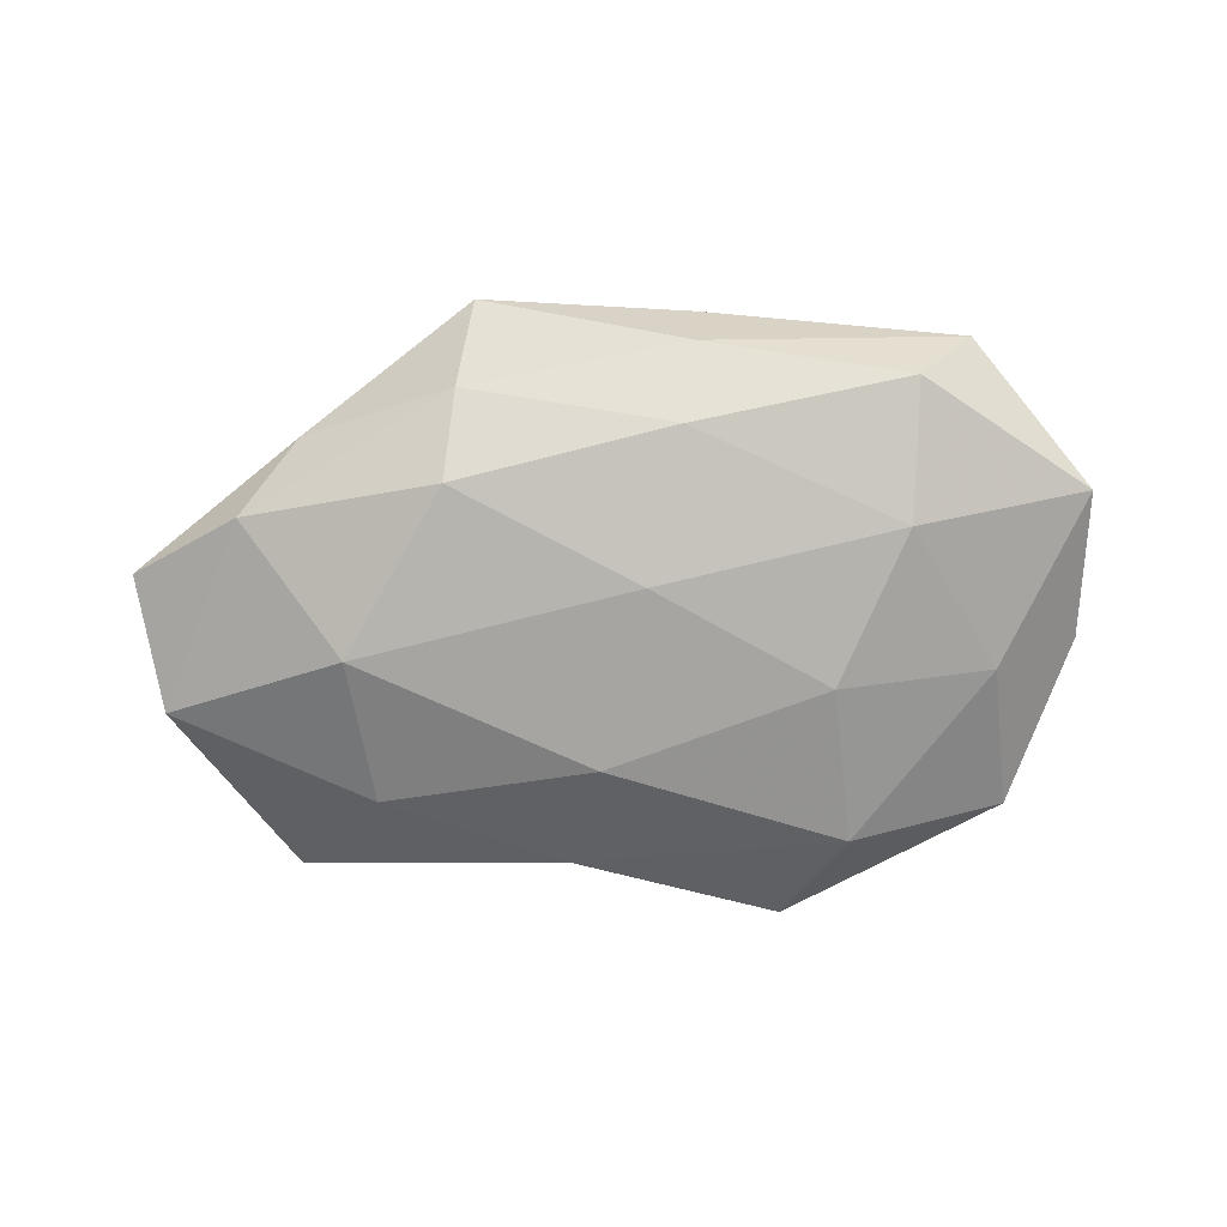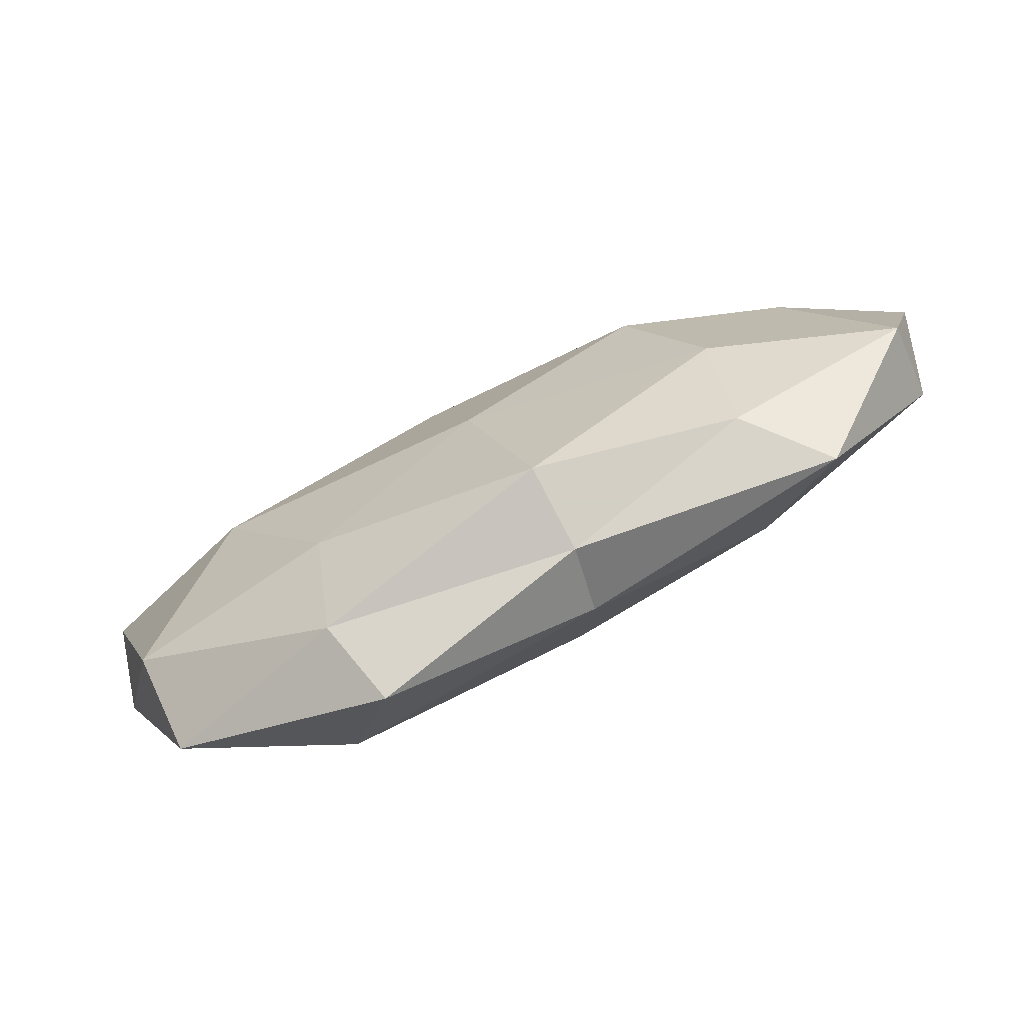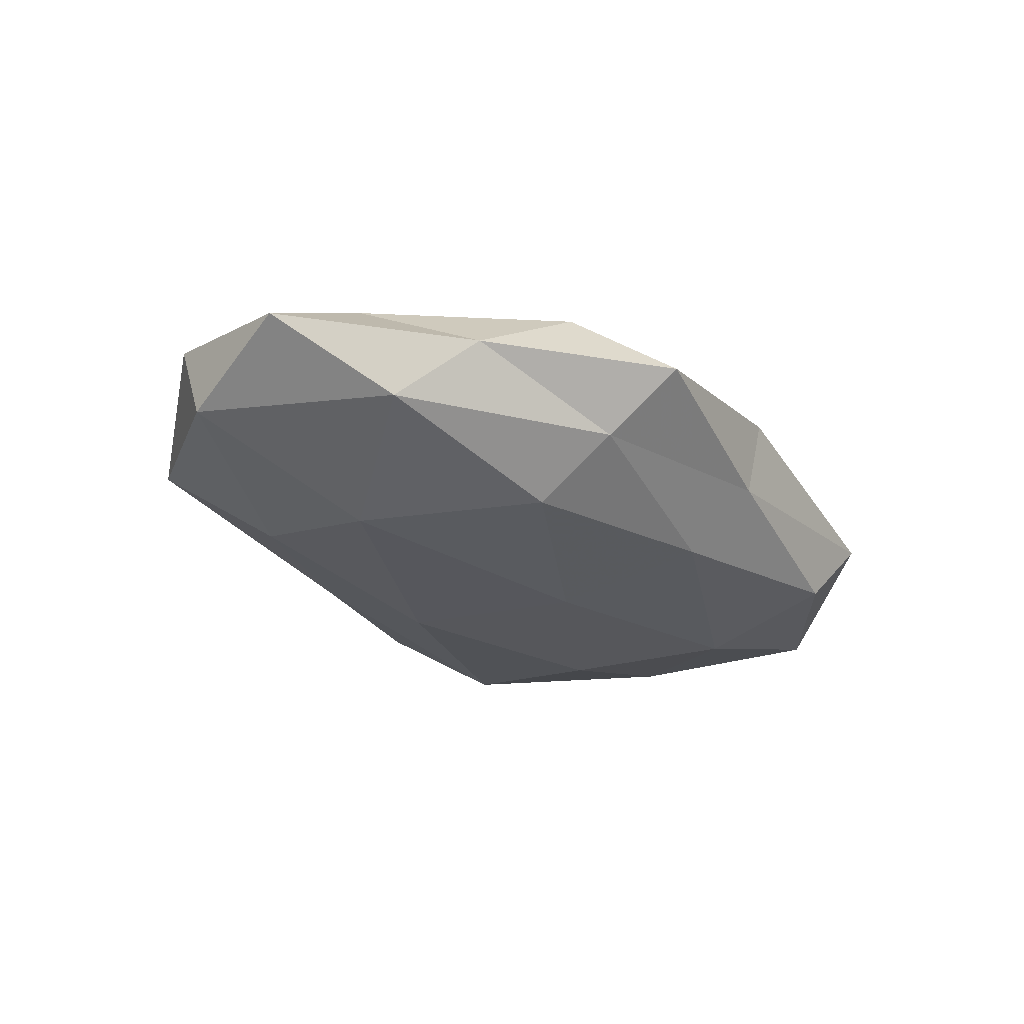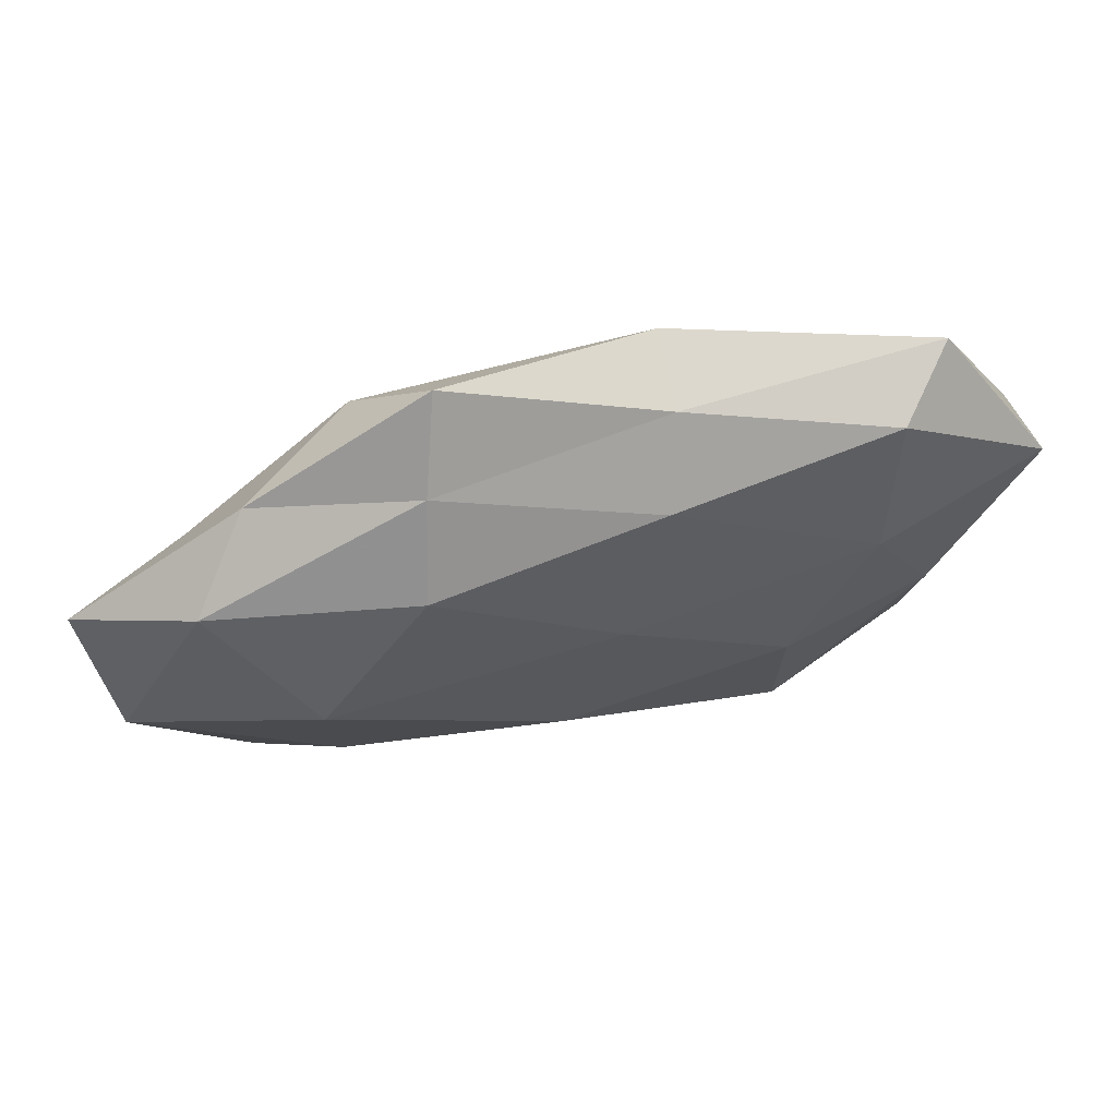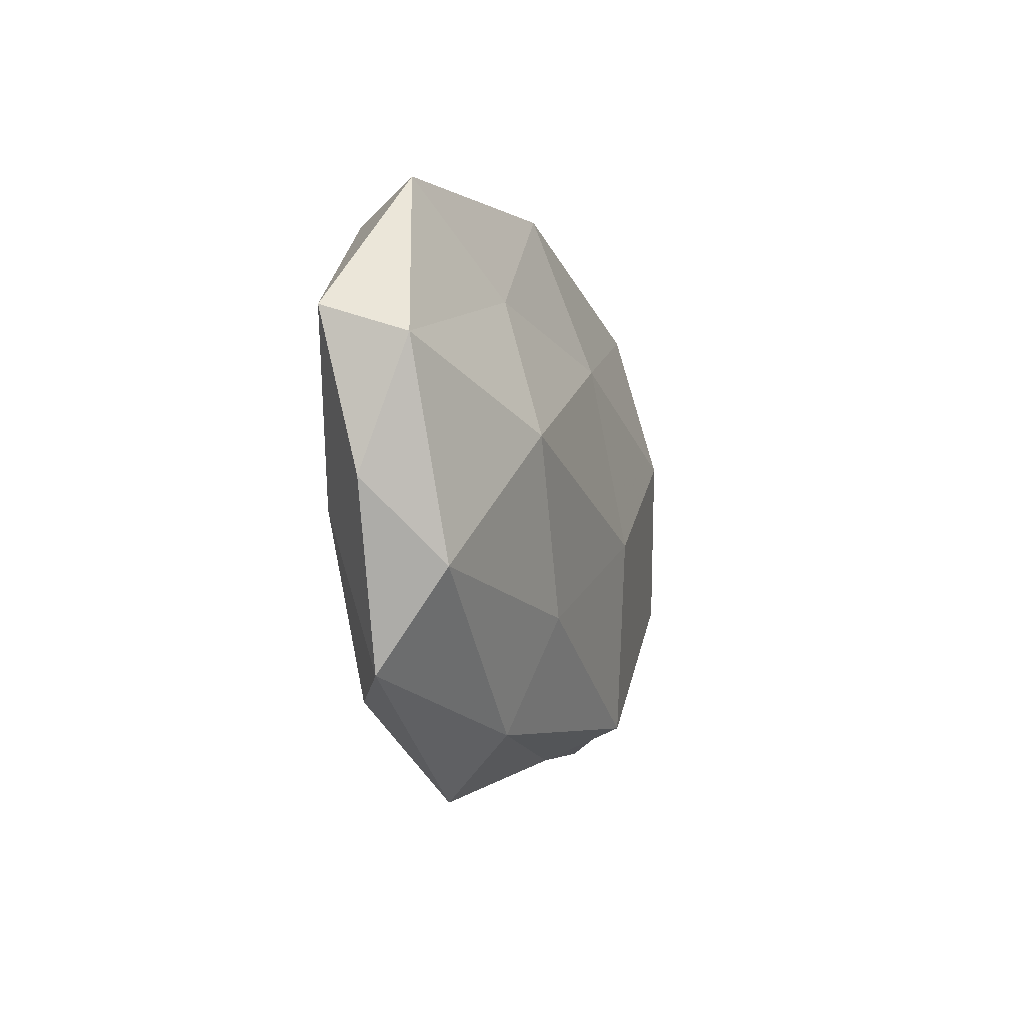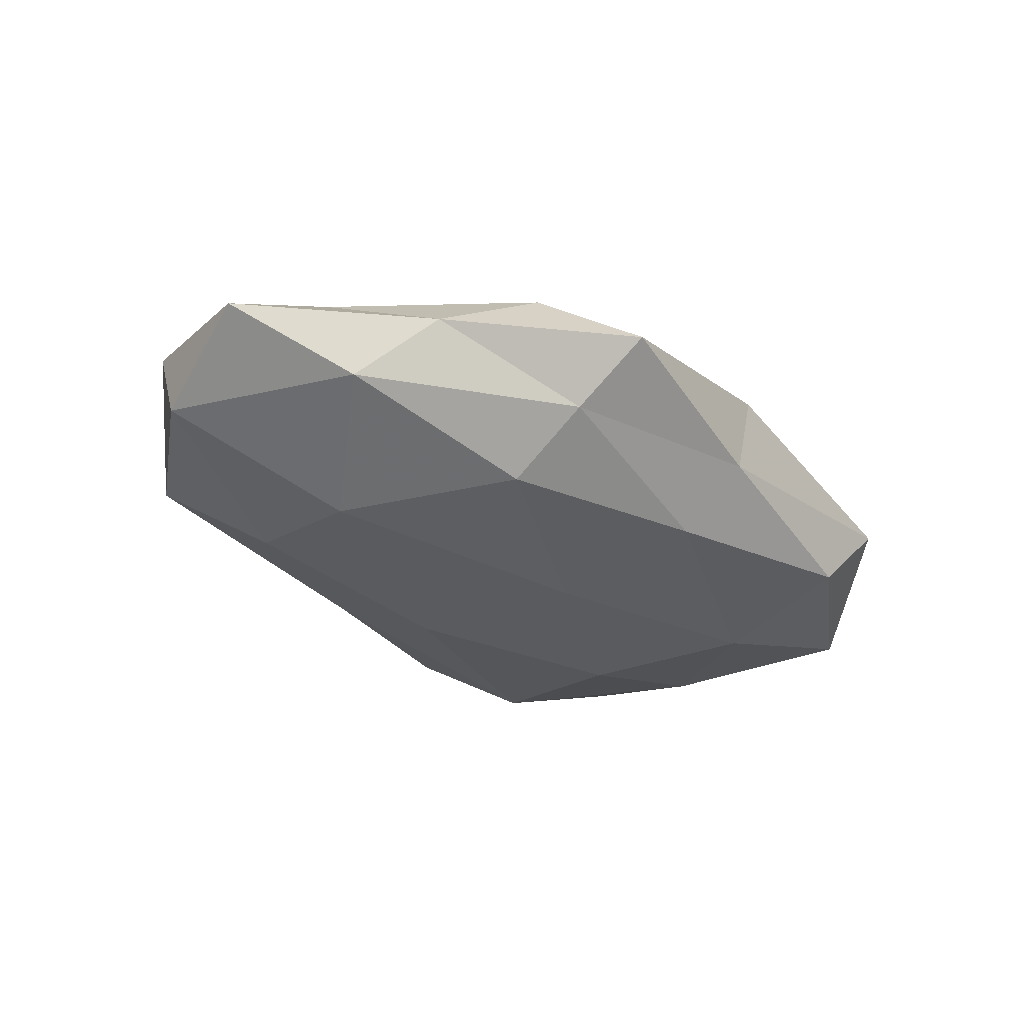
<metadata>
{"format":"obj","ext":"obj","renderer":"f3d","projection":"perspective","resolution":1024,"background":"white","views":[{"elev":-76.1,"azim":-175.3,"up":"+Z"},{"elev":-72.2,"azim":25.4,"up":"+Y"},{"elev":-29.0,"azim":130.1,"up":"+Z"},{"elev":60.9,"azim":166.6,"up":"+Y"},{"elev":-11.9,"azim":-73.9,"up":"+Y"},{"elev":-34.5,"azim":137.1,"up":"+Z"}]}
</metadata>
<code>
v -0.0551 0.01133 -0.004744
v 0.03129 -0.01827 -0.009504
v 0.01006 -0.02774 0.01212
v -0.04602 -0.01604 0.007151
v -0.03234 0.001073 0.01366
v -0.03312 0.01034 -0.01206
v -0.00814 0.02399 -0.01036
v 0.009452 -0.02879 -0.006363
v -0.04269 0.02958 0.001407
v 0.02326 0.02802 0.009565
v -0.0187 -0.0177 0.01194
v 0.04415 0.01013 0.007821
v 0.01082 -0.03158 0.00228
v 0.01493 0.03859 0.001927
v 0.04226 -0.0278 -0.001865
v -0.05322 -0.007259 -0.0006996
v 0.05566 -0.006354 -0.00596
v -0.02893 0.01833 0.008357
v -0.04254 -0.008386 -0.008024
v 0.02486 0.009695 0.01433
v -0.004348 0.01608 0.01263
v -0.0231 -0.007672 -0.01383
v -0.01544 -0.03873 -0.002495
v -0.04356 -0.02713 -0.001834
v -0.01048 0.03229 -0.002704
v 0.05877 0.009497 0.0002677
v 0.04419 0.01676 -0.00732
v -0.02388 -0.02744 -0.01035
v 0.03698 0.02428 0.001111
v -0.002492 0.006196 -0.0145
v 0.0336 -0.009026 0.01172
v 0.03375 -0.02414 0.006432
v -0.01942 -0.03137 0.005817
v 0.01951 0.01983 -0.01288
v -0.01073 0.03455 0.006785
v 0.05571 -0.01001 0.004307
v -0.03549 0.02692 -0.007275
v 0.03281 0.0003458 -0.0143
v -0.05457 0.007651 0.005379
v 0.004641 -0.01533 -0.01367
v 0.002785 -0.005189 0.01511
v 0.0176 0.02963 -0.005699
f 4 11 5
f 8 2 15
f 8 15 13
f 15 2 17
f 19 1 6
f 19 16 1
f 10 20 12
f 21 18 5
f 10 21 20
f 22 19 6
f 23 8 13
f 24 4 16
f 24 16 19
f 27 26 17
f 28 19 22
f 23 28 8
f 24 19 28
f 23 24 28
f 10 12 29
f 14 10 29
f 29 12 26
f 29 26 27
f 7 30 6
f 6 30 22
f 12 20 31
f 13 32 3
f 13 15 32
f 3 32 31
f 33 3 11
f 33 11 4
f 13 3 33
f 23 13 33
f 33 4 24
f 23 33 24
f 7 34 30
f 14 35 10
f 35 9 18
f 35 21 10
f 35 18 21
f 25 9 35
f 14 25 35
f 15 17 36
f 26 12 36
f 36 17 26
f 12 31 36
f 32 15 36
f 36 31 32
f 6 1 37
f 37 7 6
f 9 37 1
f 25 7 37
f 25 37 9
f 38 17 2
f 27 17 38
f 34 27 38
f 38 30 34
f 4 5 39
f 9 1 39
f 39 1 16
f 16 4 39
f 39 5 18
f 18 9 39
f 8 40 2
f 28 40 8
f 28 22 40
f 40 22 30
f 2 40 38
f 40 30 38
f 11 3 41
f 41 5 11
f 21 5 41
f 20 21 41
f 3 31 41
f 41 31 20
f 42 7 25
f 14 42 25
f 14 29 42
f 29 27 42
f 42 34 7
f 42 27 34

</code>
